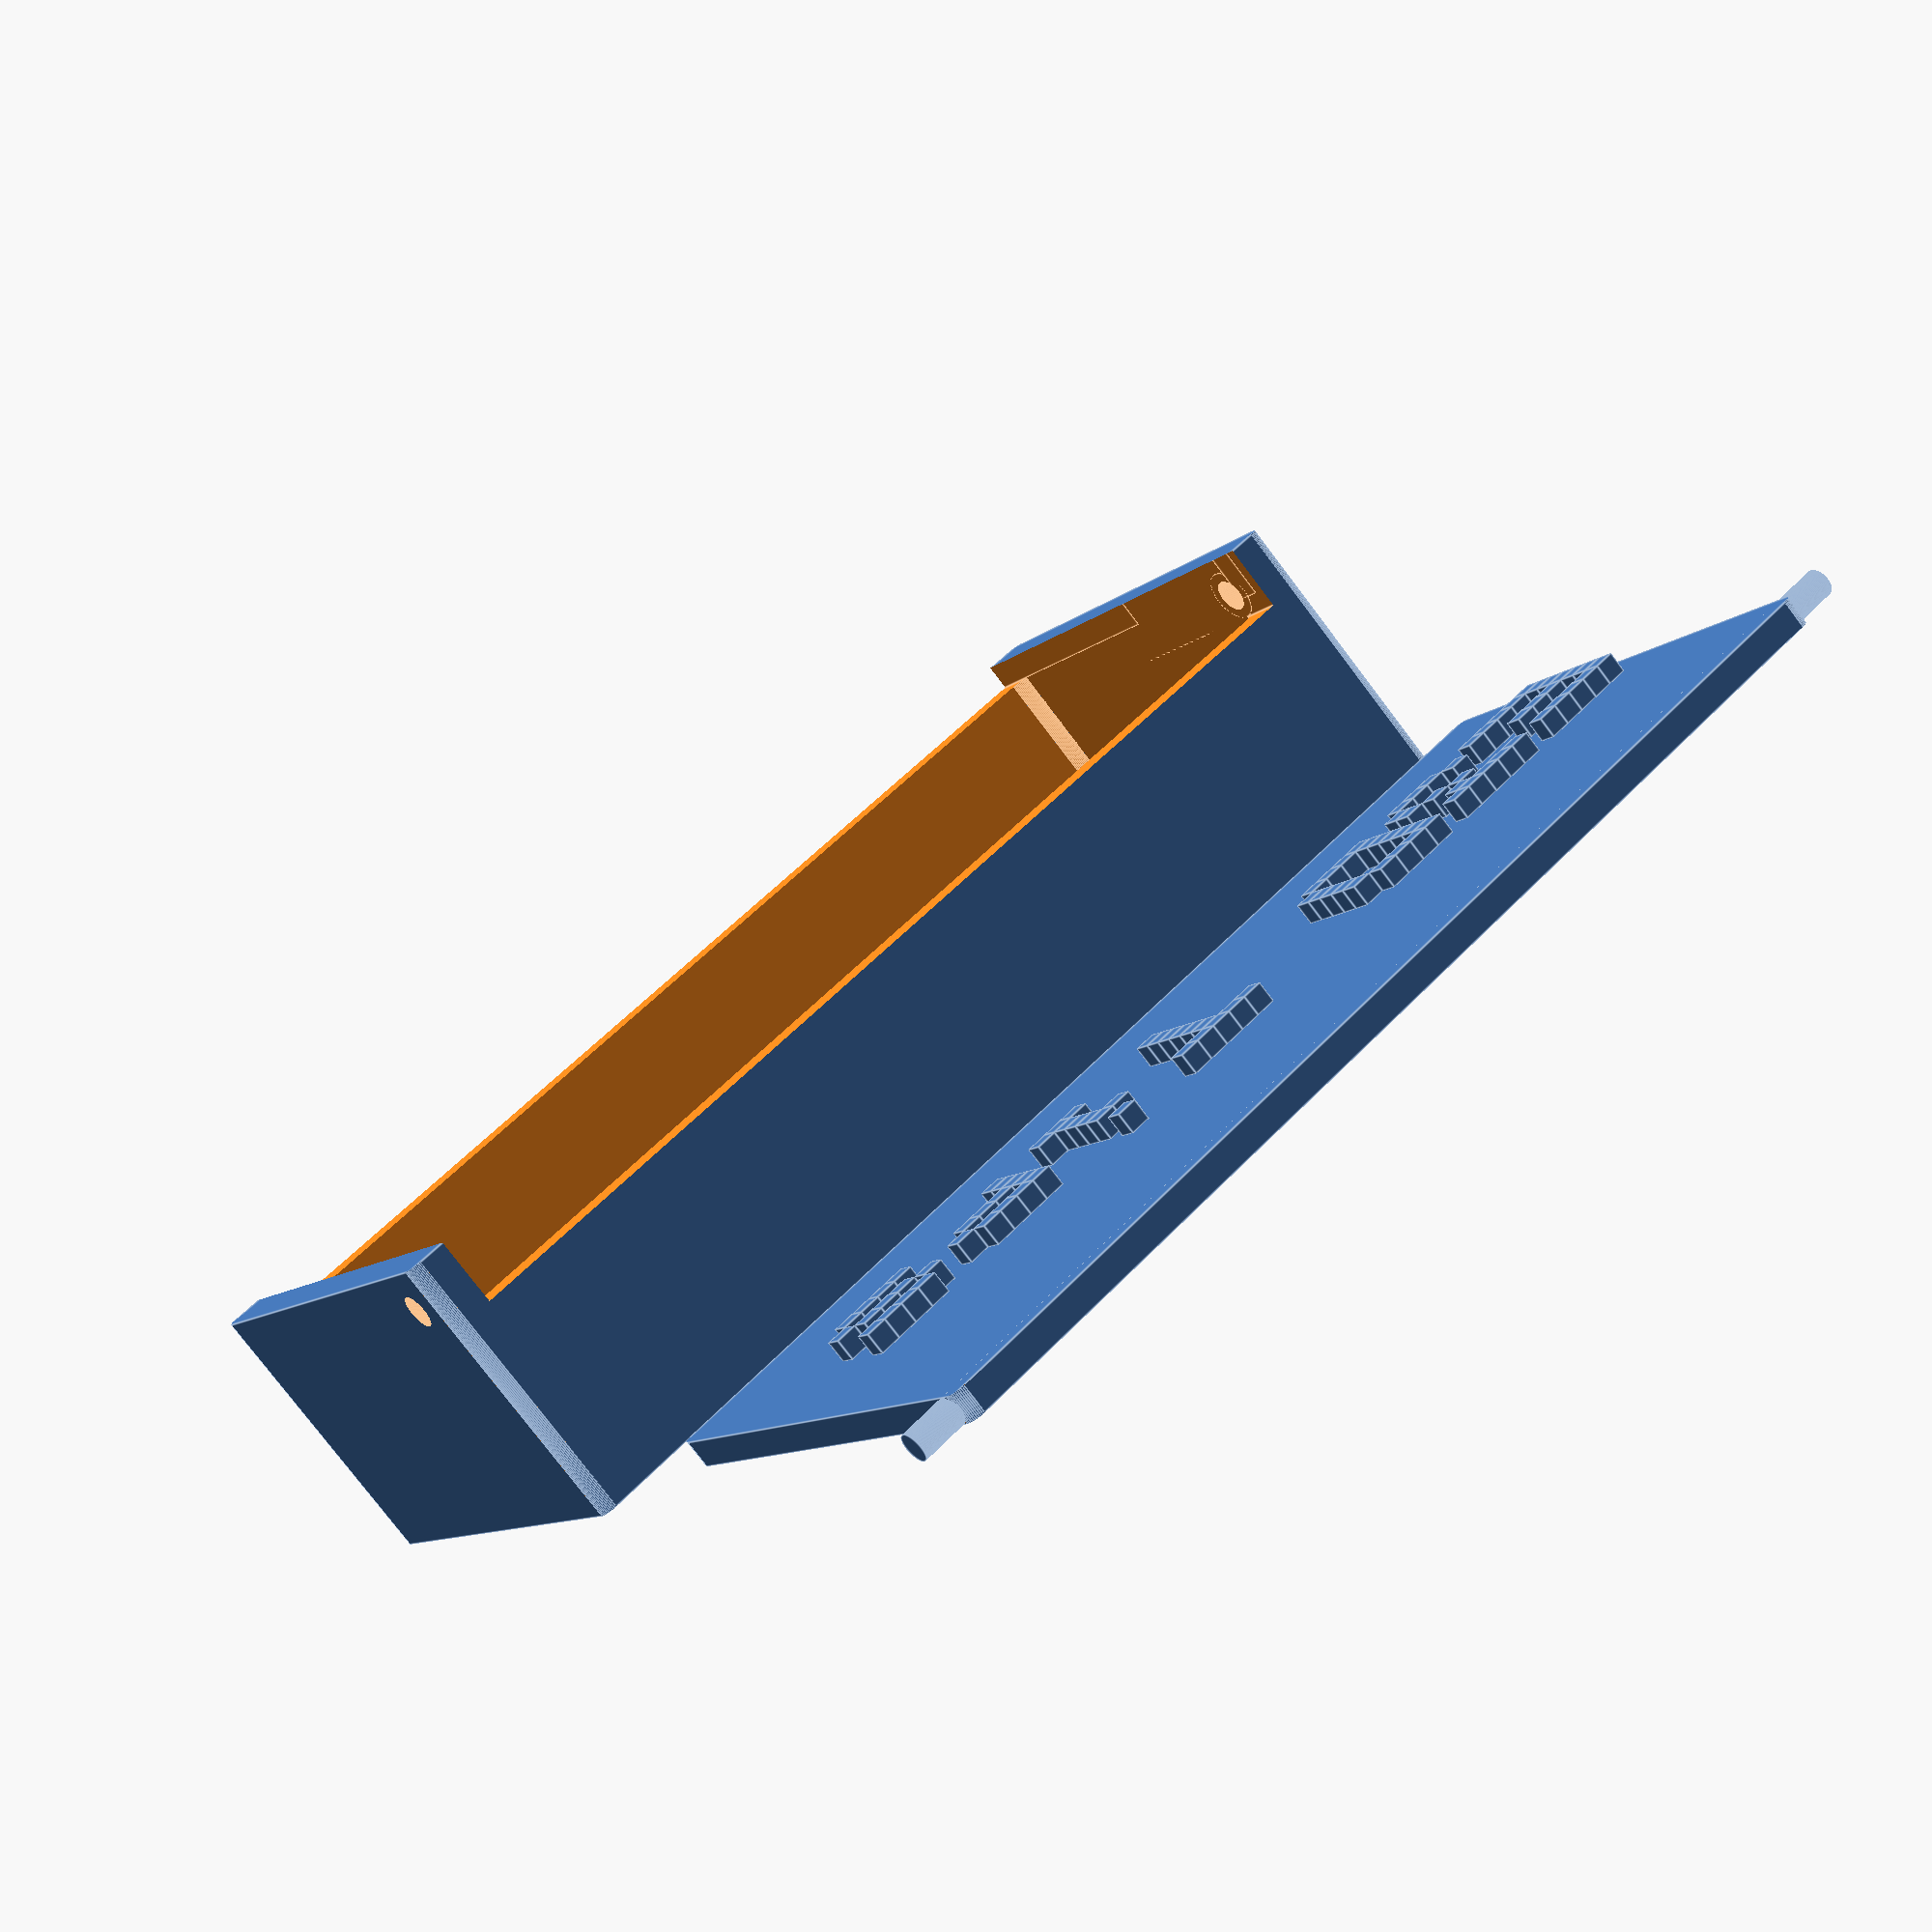
<openscad>
//How thick the walls are
boxWallThickness=3; //[2:5]
//How thick the lid is, 2 is a good value, 3 is too thick and 1 is down right not enough, 4 is right out unless you plan on breaking one side and inserting it that way. 
boxLidThickness=2; //[1:4]
//How tall the inside box is
boxInteriorHeight=18;//[15:200]
//How wide the laser cut tray is
boxInteriorWidth=80.25;//[60:400]
//How deep the box is
boxInteriorDepth=35; //[25:200]
//Box interior block
BoxInterorBlockWidth=2;//[1:10]
//The roundness of the corners 
partChamferRadius=1; //[1:3]
// If the box is one unit or the lid is next to the box
enableoffset=1; //[0:1]
// If the words on the lid are enabled or not
enablelidwords=1; //[0:1]
// If the words on the box are enabled or not
enableboxwords=1; //[0:1]
//Words to print on the side and top of the box
wordsToPrint="E3D Tips";
//Size of the box letters X Dimension (how wide the letters are)
BoxTextXSize=1.5; //[1.0,1.5,2.0,2.5,3.0,3.5,4.0,4.5,5.0,5.5,6.0,6.5,7.0]
//Size of the box letters Y Dimension (how far the letters are raised from the surface)
BoxTextYSize=1.5; //[1.0,1.5,2.0,2.5,3.0,3.5,4.0,4.5,5.0,5.5,6.0,6.5,7.0]
//Size of the box letters Z Dimension (how tall the letters are)
BoxTextZSize=1.5; //[1.0,1.5,2.0,2.5,3.0,3.5,4.0,4.5,5.0,5.5,6.0,6.5,7.0]
//Size of the box letters X Dimension (how wide the letters are)
LidTextXSize=1.5; //[1.0,1.5,2.0,2.5,3.0,3.5,4.0,4.5,5.0,5.5,6.0,6.5,7.0]
//Size of the box letters Y Dimension (how far the letters are raised from the surface)
LidTextYSize=1.5; //[1.0,1.5,2.0,2.5,3.0,3.5,4.0,4.5,5.0,5.5,6.0,6.5,7.0]
//Size of the box letters Z Dimension (how tall the letters are)
LidTextZSize=1.5; //[1.0,1.5,2.0,2.5,3.0,3.5,4.0,4.5,5.0,5.5,6.0,6.5,7.0]
// Left to right offset for the text used to center it on the object
LidTextXOffset=0; //[-500:500]
// Up/Down offset for the text used to center it on the object
LidTextYOffset=0; //[-500:500]
// Left to right offset for the text used to center it on the object
BoxTextXOffset=0; //[-500:500]
// Up/Down offset for the text used to center it on the object
BoxTextYOffset=0; //[-500:500]
//How tall the rail height is
boxInteriorRailHeight=4.5; //[0.5,1,1.5,2,2.5,3,3.5,4,4.5,5,5.5,6,6.5,7,7.5,8,8.5,9,9.5,10,10.5,11,11.5,12,12.5,13,13.5,14,14.5,15,15.5,16,16.5,17,17.5,18,18.5,19,19.5,20,20.5,21,21.5,22,22.5,23,23.5,24,24.5,25,25.5,26,26.5,27,27.5,28,28.5,29,29.5,30,30.5,31,31.5,32,32.5,33,33.5,34,34.5,35,35.5,36,36.5,37,37.5,38,38.5,39,39.5,40,40.5,41,41.5,42,42.5,43,43.5,44,44.5,45,45.5,46,46.5,47,47.5,48,48.5,49,49.5,50,50.5,51,51.5,52,52.5,53,53.5,54,54.5,55,55.5,56,56.5,57,57.5,58,58.5,59,59.5,60,60.5,61,61.5,62,62.5,63,63.5,64,64.5,65,65.5,66,66.5,67,67.5,68,68.5,69,69.5,70,70.5,71,71.5,72,72.5,73,73.5,74,74.5,75,75.5,76,76.5,77,77.5,78,78.5,79,79.5,80,80.5,81,81.5,82,82.5,83,83.5,84,84.5,85,85.5,86,86.5,87,87.5,88,88.5,89,89.5,90,90.5,91,91.5,92,92.5,93,93.5,94,94.5,95,95.5,96,96.5,97,97.5,98,98.5,99,99.5,100,100.5,101,101.5,102,102.5,103,103.5,104,104.5,105,105.5,106,106.5,107,107.5,108,108.5,109,109.5,110,110.5,111,111.5,112,112.5,113,113.5,114,114.5,115,115.5,116,116.5,117,117.5,118,118.5,119,119.5,120,120.5,121,121.5,122,122.5,123,123.5,124,124.5,125,125.5,126,126.5,127,127.5,128,128.5,129,129.5,130,130.5,131,131.5,132,132.5,133,133.5,134,134.5,135,135.5,136,136.5,137,137.5,138,138.5,139,139.5,140,140.5,141,141.5,142,142.5,143,143.5,144,144.5,145,145.5,146,146.5,147,147.5,148,148.5,149,149.5,150,150.5,151,151.5,152,152.5,153,153.5,154,154.5,155,155.5,156,156.5,157,157.5,158,158.5,159,159.5,160,160.5,161,161.5,162,162.5,163,163.5,164,164.5,165,165.5,166,166.5,167,167.5,168,168.5,169,169.5,170,170.5,171,171.5,172,172.5,173,173.5,174,174.5,175,175.5,176,176.5,177,177.5,178,178.5,179,179.5,180,180.5,181,181.5,182,182.5,183,183.5,184,184.5,185,185.5,186,186.5,187,187.5,188,188.5,189,189.5,190,190.5,191,191.5,192,192.5,193,193.5,194,194.5,195,195.5,196,196.5,197,197.5,198,198.5,199,199.5,200]

//  ####### DO NOT CHANGE #######
echo(boxInteriorRailHeight);
boxInteriorWidthCombined=boxInteriorWidth+ (boxWallThickness*2);
boxInteriorDepthCombined=boxInteriorDepth + (boxWallThickness*2);
boxInteriorHeightCombined=boxInteriorHeight + (boxWallThickness);

//############## FUNCTIONS DO NOT CHANGE ##############

module drawtext(text) {
	//Characters
	chars = " !\"#$%&'()*+,-./0123456789:;<=>?@ABCDEFGHIJKLMNOPQRSTUVWXYZ[\\]^_`abcdefghijklmnopqrstuvwxyz{|}";

	//Chracter table defining 5x7 characters
	//Adapted from: http://www.geocities.com/dinceraydin/djlcdsim/chartable.js
	char_table = [ [ 0, 0, 0, 0, 0, 0, 0],
                  [ 4, 0, 4, 4, 4, 4, 4],
                  [ 0, 0, 0, 0,10,10,10],
                  [10,10,31,10,31,10,10],
                  [ 4,30, 5,14,20,15, 4],
                  [ 3,19, 8, 4, 2,25,24],
                  [13,18,21, 8,20,18,12],
                  [ 0, 0, 0, 0, 8, 4,12],
                  [ 2, 4, 8, 8, 8, 4, 2],
                  [ 8, 4, 2, 2, 2, 4, 8],
                  [ 0, 4,21,14,21, 4, 0],
                  [ 0, 4, 4,31, 4, 4, 0],
                  [ 8, 4,12, 0, 0, 0, 0],
                  [ 0, 0, 0,31, 0, 0, 0],
                  [12,12, 0, 0, 0, 0, 0],
                  [ 0,16, 8, 4, 2, 1, 0],
                  [14,17,25,21,19,17,14],
                  [14, 4, 4, 4, 4,12, 4],
                  [31, 8, 4, 2, 1,17,14],
                  [14,17, 1, 2, 4, 2,31],
                  [ 2, 2,31,18,10, 6, 2],
                  [14,17, 1, 1,30,16,31],
                  [14,17,17,30,16, 8, 6],
                  [ 8, 8, 8, 4, 2, 1,31],
                  [14,17,17,14,17,17,14],
                  [12, 2, 1,15,17,17,14],
                  [ 0,12,12, 0,12,12, 0],
                  [ 8, 4,12, 0,12,12, 0],
                  [ 2, 4, 8,16, 8, 4, 2],
                  [ 0, 0,31, 0,31, 0, 0],
                  [16, 8, 4, 2, 4, 8,16],
                  [ 4, 0, 4, 2, 1,17,14],
                  [14,21,21,13, 1,17,14],
                  [17,17,31,17,17,17,14],
                  [30,17,17,30,17,17,30],
                  [14,17,16,16,16,17,14],
                  [30,17,17,17,17,17,30],
                  [31,16,16,30,16,16,31],
                  [16,16,16,30,16,16,31],
                  [15,17,17,23,16,17,14],
                  [17,17,17,31,17,17,17],
                  [14, 4, 4, 4, 4, 4,14],
                  [12,18, 2, 2, 2, 2, 7],
                  [17,18,20,24,20,18,17],
                  [31,16,16,16,16,16,16],
                  [17,17,17,21,21,27,17],
                  [17,17,19,21,25,17,17],
                  [14,17,17,17,17,17,14],
                  [16,16,16,30,17,17,30],
                  [13,18,21,17,17,17,14],
                  [17,18,20,30,17,17,30],
                  [30, 1, 1,14,16,16,15],
                  [ 4, 4, 4, 4, 4, 4,31],
                  [14,17,17,17,17,17,17],
                  [ 4,10,17,17,17,17,17],
                  [10,21,21,21,17,17,17],
                  [17,17,10, 4,10,17,17],
                  [ 4, 4, 4,10,17,17,17],
                  [31,16, 8, 4, 2, 1,31],
                  [14, 8, 8, 8, 8, 8,14],
                  [ 0, 1, 2, 4, 8,16, 0],
                  [14, 2, 2, 2, 2, 2,14],
                  [ 0, 0, 0, 0,17,10, 4],
                  [31, 0, 0, 0, 0, 0, 0],
                  [ 0, 0, 0, 0, 2, 4, 8],
                  [15,17,15, 1,14, 0, 0],
                  [30,17,17,25,22,16,16],
                  [14,17,16,16,14, 0, 0],
                  [15,17,17,19,13, 1, 1],
                  [14,16,31,17,14, 0, 0],
                  [ 8, 8, 8,28, 8, 9, 6],
                  [14, 1,15,17,15, 0, 0],
                  [17,17,17,25,22,16,16],
                  [14, 4, 4, 4,12, 0, 4],
                  [12,18, 2, 2, 2, 6, 2],
                  [18,20,24,20,18,16,16],
                  [14, 4, 4, 4, 4, 4,12],
                  [17,17,21,21,26, 0, 0],
                  [17,17,17,25,22, 0, 0],
                  [14,17,17,17,14, 0, 0],
                  [16,16,30,17,30, 0, 0],
                  [ 1, 1,15,19,13, 0, 0],
                  [16,16,16,25,22, 0, 0],
                  [30, 1,14,16,15, 0, 0],
                  [ 6, 9, 8, 8,28, 8, 8],
                  [13,19,17,17,17, 0, 0],
                  [ 4,10,17,17,17, 0, 0],
                  [10,21,21,17,17, 0, 0],
                  [17,10, 4,10,17, 0, 0],
                  [14, 1,15,17,17, 0, 0],
                  [31, 8, 4, 2,31, 0, 0],
                  [ 2, 4, 4, 8, 4, 4, 2],
                  [ 4, 4, 4, 4, 4, 4, 4],
                  [ 8, 4, 4, 2, 4, 4, 8] ];

	//Binary decode table
	dec_table = [ "00000", "00001", "00010", "00011", "00100", "00101",
  	            "00110", "00111", "01000", "01001", "01010", "01011",
  	            "01100", "01101", "01110", "01111", "10000", "10001",
  	            "10010", "10011", "10100", "10101", "10110", "10111",
	            "11000", "11001", "11010", "11011", "11100", "11101",
	            "11110", "11111" ];

	//Process string one character at a time
	for(itext = [0:len(text)-1]) {
		//Convert character to index
		assign(ichar = search(text[itext],chars,1)[0]) {
			//Decode character - rows
			for(irow = [0:6]) {
				assign(val = dec_table[char_table[ichar][irow]]) {
					//Decode character - cols
					for(icol = [0:4]) {
						assign(bit = search(val[icol],"01",1)[0]) {
							if(bit) {
								//Output cube
								translate([icol + (6*itext), irow, 0])
									cube([1.0001,1.0001,1]);
							}
						}
					}
				}
			}
		}
	}
}

module cylinder_outer(height,radius,fn){
   fudge = 1/cos(180/fn);
   cylinder(h=height,r=radius*fudge,$fn=fn, center = true);
}
   
   
module createMeniscus(h,radius) {// This module creates the shape that needs to be substracted from a cube to make its corners rounded.
    difference(){        //This shape is basicly the difference between a quarter of cylinder and a cube
       translate([radius/2+0.1,radius/2+0.1,0]){
          cube([radius+0.2,radius+0.1,h+0.2],center=true);         // All that 0.x numbers are to avoid "ghost boundaries" when substracting
       }
       cylinder(h=h+0.2,r=radius,$fn = 50,center=true);
    }
}

module roundCornersCube(x,y,z,r){  // Now we just substract the shape we have created in the four corners
    difference(){
       cube([x,y,z], center=true);

    translate([x/2-r,y/2-r]){  // We move to the first corner (x,y)
          rotate(0){  
             createMeniscus(z,r); // And substract the meniscus
          }
       }
       translate([-x/2+r,y/2-r]){ // To the second corner (-x,y)
          rotate(90){
             createMeniscus(z,r); // But this time we have to rotate the meniscus 90 deg
          }
       }
          translate([-x/2+r,-y/2+r]){ // ... 
          rotate(180){
             createMeniscus(z,r);
          }
       }
          translate([x/2-r,-y/2+r]){
          rotate(270){
             createMeniscus(z,r);
          }
       }
    }
}

module miniround(x,y,z, diameter)
{
    $fn=50;
    fn=$fn;
    fudge = 1/cos(180/fn);
    radius=(diameter/2)*fudge;
    x = x-radius;
    y = y-radius;
    minkowski()
    {
        roundCornersCube(x,y,z,partCornerRadius);
        //cube(size=[x,y,z], center = true);
        //cylinder(r=diameter,$fn=12);
        // Using a sphere is possible, but will kill performance
        sphere(r=radius);
    }
}

module miniround2(x,y,z, diameter)
{
    $fn=50;
    fn=$fn;
    fudge = 1/cos(180/fn);
    radius=(diameter/2)*fudge;
    x = x-radius;
    y = y-radius;
    minkowski()
    {
        //roundCornersCube(x,y,z,partCornerRadius);
        cube(size=[x,y,z], center = true);
        //cylinder(r=diameter,$fn=12);
        // Using a sphere is possible, but will kill performance
        sphere(r=radius);
    }
}
//############## FUNCTIONS DO NOT CHANGE ##############
//  ####### DO NOT CHANGE #######

module e3dBox(){
    union(){
    difference(){
        roundCornersCube(boxInteriorWidthCombined,boxInteriorDepthCombined,boxInteriorHeightCombined,partChamferRadius);
        translate([0,0,boxWallThickness + 2]) roundCornersCube(boxInteriorWidth,boxInteriorDepth,boxInteriorHeight,partChamferRadius);
        translate([0,boxInteriorDepth/2,boxInteriorHeightCombined/2 - boxLidThickness])cube([boxInteriorWidth,boxInteriorDepth + (boxLidThickness*4),boxLidThickness * 3 + 0.01],center=true); // rear cutout 
        translate([0,-boxInteriorDepth/2,boxInteriorHeightCombined/2])cube([boxInteriorWidth,boxInteriorDepth + (boxLidThickness*3),boxLidThickness * 2 ],center=true); // front cutout
        translate([0,boxInteriorDepth/2 - 1,boxInteriorHeightCombined/2 - boxWallThickness]) rotate([0,90,0]) cylinder_outer(boxInteriorWidthCombined * 1.5,boxLidThickness/2 + .25,360); // hole for hinge
translate([0,boxInteriorDepth/2 - 1,boxInteriorHeightCombined/2 - boxWallThickness]) rotate([0,90,0]) cylinder_outer(boxInteriorWidth,boxLidThickness,360); // hole for hinge
translate([0,boxInteriorDepth/2 - 1 + boxLidThickness,boxInteriorHeightCombined/2 - boxWallThickness + boxLidThickness ]) cube([boxInteriorWidth,boxLidThickness + .25,boxInteriorHeightCombined/4],center=true); // hole for hinge 2
    }
    
    //interior blocks
    translate([boxInteriorWidthCombined/2 - BoxInterorBlockWidth/2 - boxWallThickness,0,-boxInteriorHeight/2 + boxInteriorRailHeight + boxWallThickness/2])cube([BoxInterorBlockWidth,boxInteriorDepth,boxInteriorRailHeight],center=true);
    translate([-boxInteriorWidthCombined/2 + BoxInterorBlockWidth/2 +  boxWallThickness,0,-boxInteriorHeight/2 + boxInteriorRailHeight + boxWallThickness/2])cube([BoxInterorBlockWidth,boxInteriorDepth,boxInteriorRailHeight],center=true);
    if (enableboxwords==1){
    translate([-boxInteriorWidthCombined/2 + 7 + BoxTextXOffset,-boxInteriorDepthCombined/2 + .5,-boxInteriorHeightCombined/2 + 2 + BoxTextYOffset]) scale([BoxTextXSize,BoxTextYSize,BoxTextZSize]) rotate ([90,0,0]) drawtext(wordsToPrint);
    }
    }
    if (enableoffset==1){
    
    translate([0,boxInteriorDepth * 1.5,-boxInteriorHeight + boxWallThickness/2 ])union(){
        
        
            translate([0,0,boxInteriorHeightCombined/2 - boxWallThickness]) roundCornersCube(boxInteriorWidth - 0.5,boxInteriorDepthCombined,boxLidThickness + 0.01,partChamferRadius);
        translate([0,boxInteriorDepth/2 + boxWallThickness/2,boxInteriorHeightCombined/2 - boxWallThickness]) rotate([0,90,0]) cylinder_outer(boxInteriorWidthCombined ,boxLidThickness/2,360);  
     if (enablelidwords==1){   
        translate([-boxInteriorWidthCombined/2 + 7 + LidTextXOffset,-5  + LidTextYOffset,boxInteriorHeightCombined/2-boxWallThickness/2 ]) scale([LidTextXSize,LidTextYSize,LidTextZSize]) drawtext(wordsToPrint);
     }
        }
    
        } else {
            union(){
        
        
            translate([0,0,boxInteriorHeightCombined/2 - boxWallThickness]) roundCornersCube(boxInteriorWidth - 0.5,boxInteriorDepthCombined,boxLidThickness + 0.01,partChamferRadius);
        translate([0,boxInteriorDepth/2,boxInteriorHeightCombined/2 - boxWallThickness]) rotate([0,90,0]) cylinder_outer(boxInteriorWidthCombined ,boxLidThickness/2,360);     
                if (enablelidwords==1){
                    translate([-boxInteriorWidthCombined/2 + 7 + LidTextXOffset,-5  + LidTextYOffset,boxInteriorHeightCombined/2-boxWallThickness/2 ]) scale([LidTextSize,LidTextSize,LidTextSize]) drawtext(wordsToPrint);
                }
                }
            }
    
};

e3dBox();
</openscad>
<views>
elev=78.8 azim=147.6 roll=37.2 proj=p view=edges
</views>
